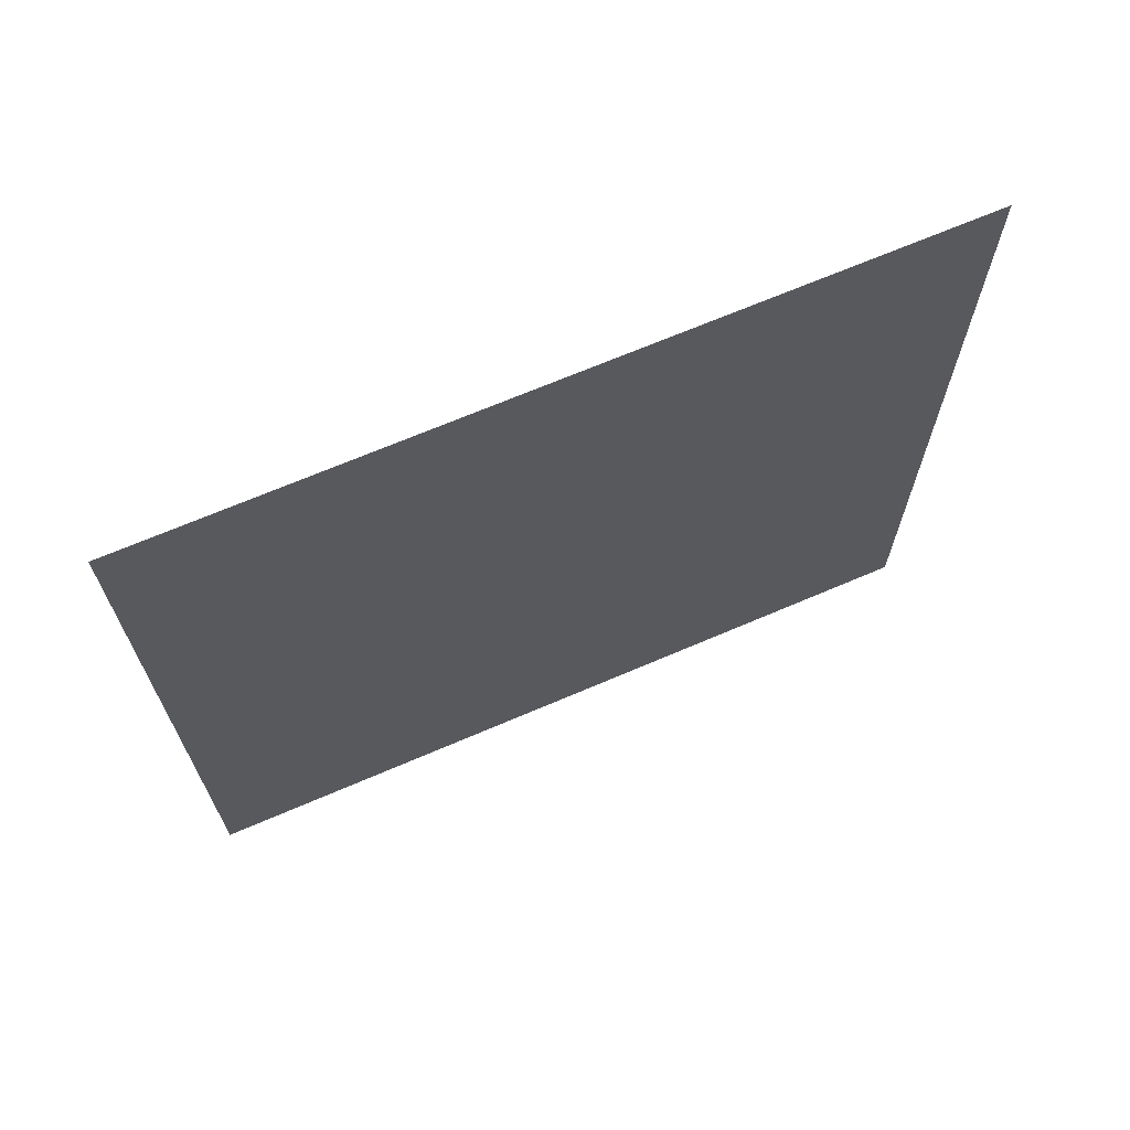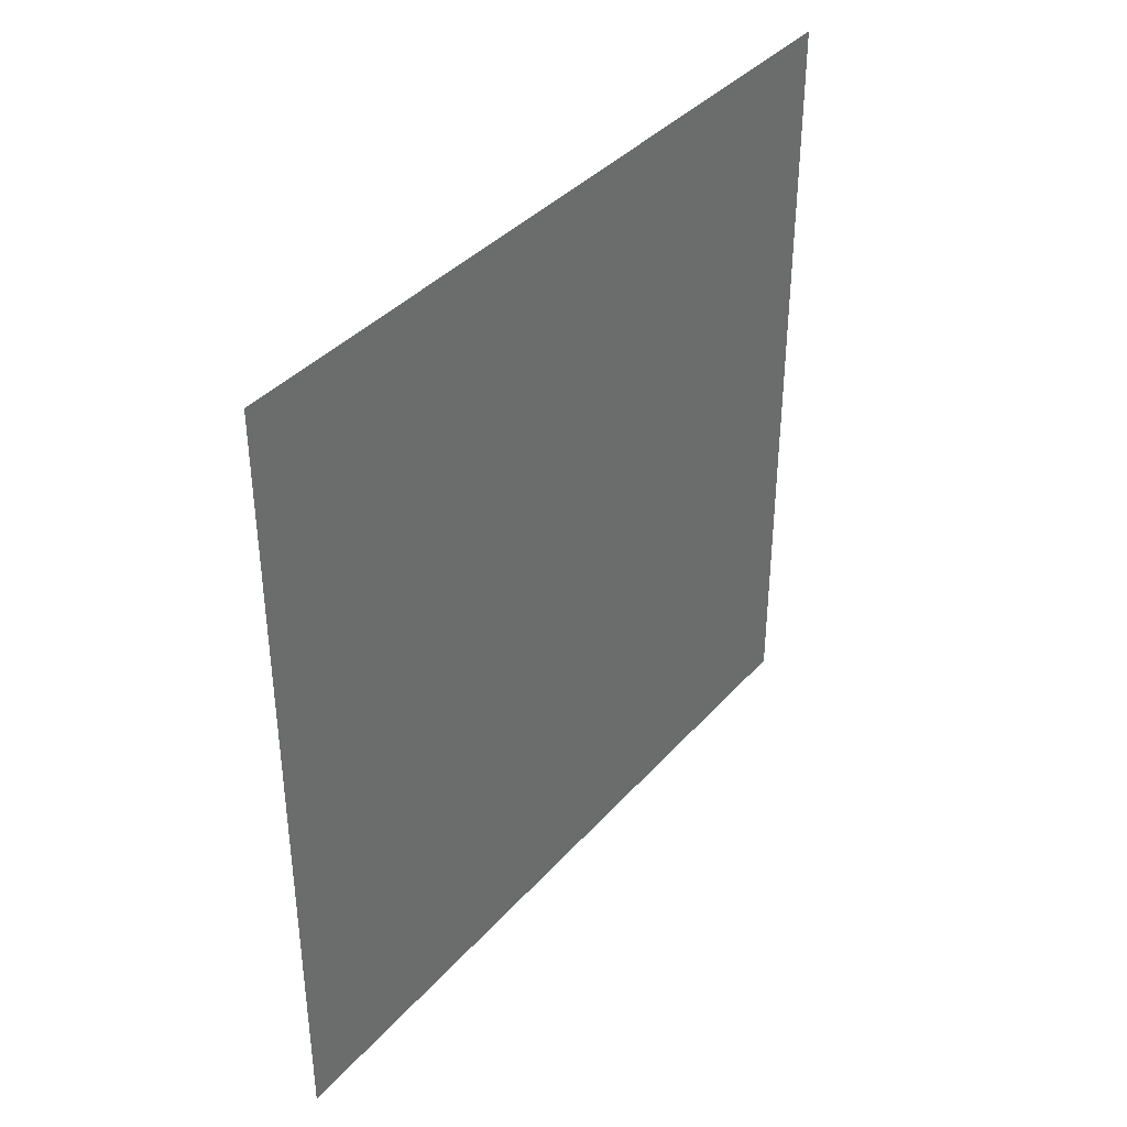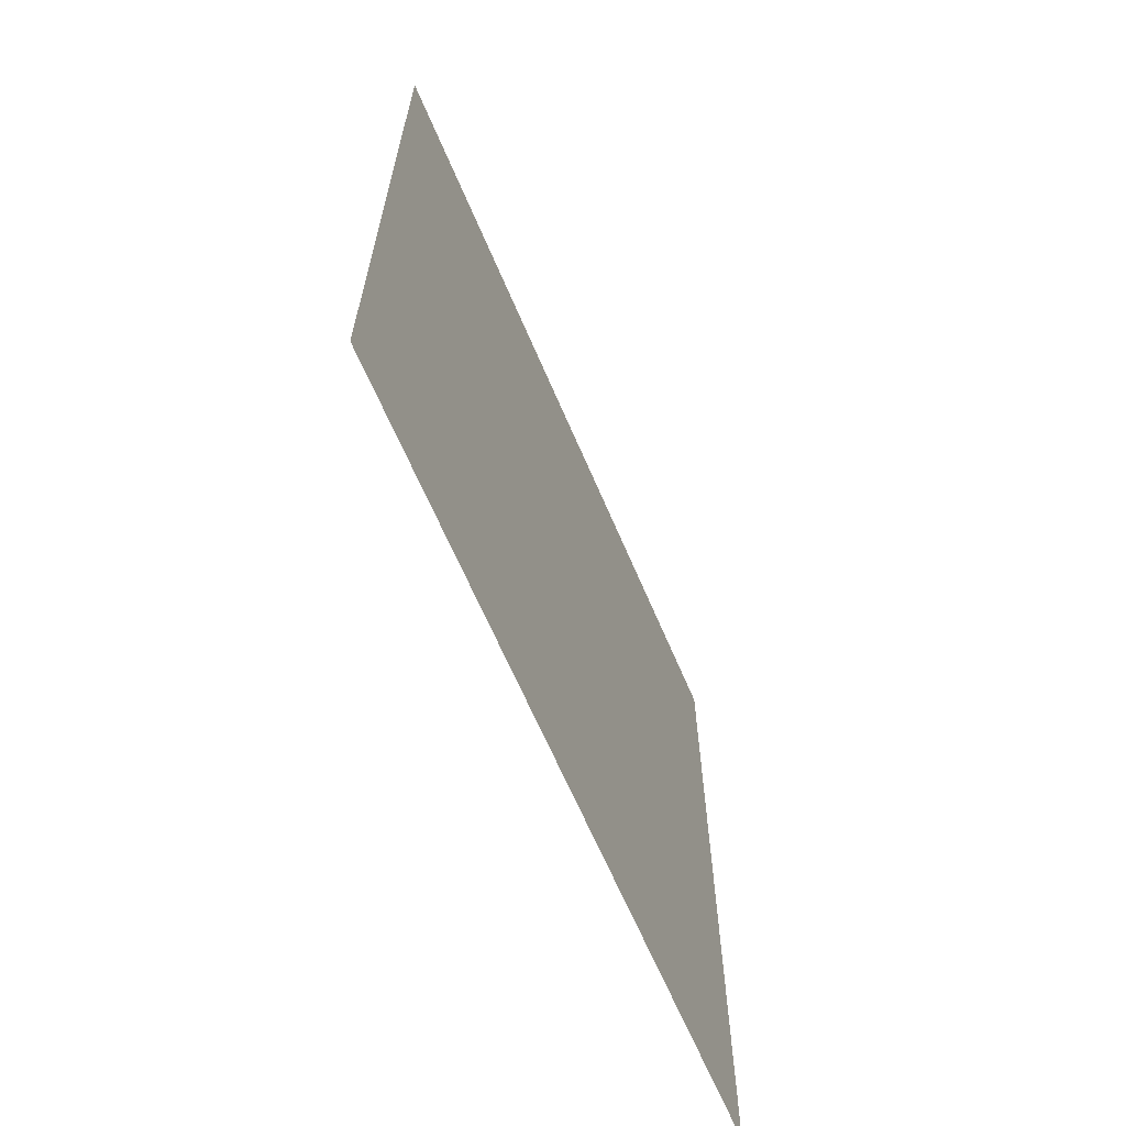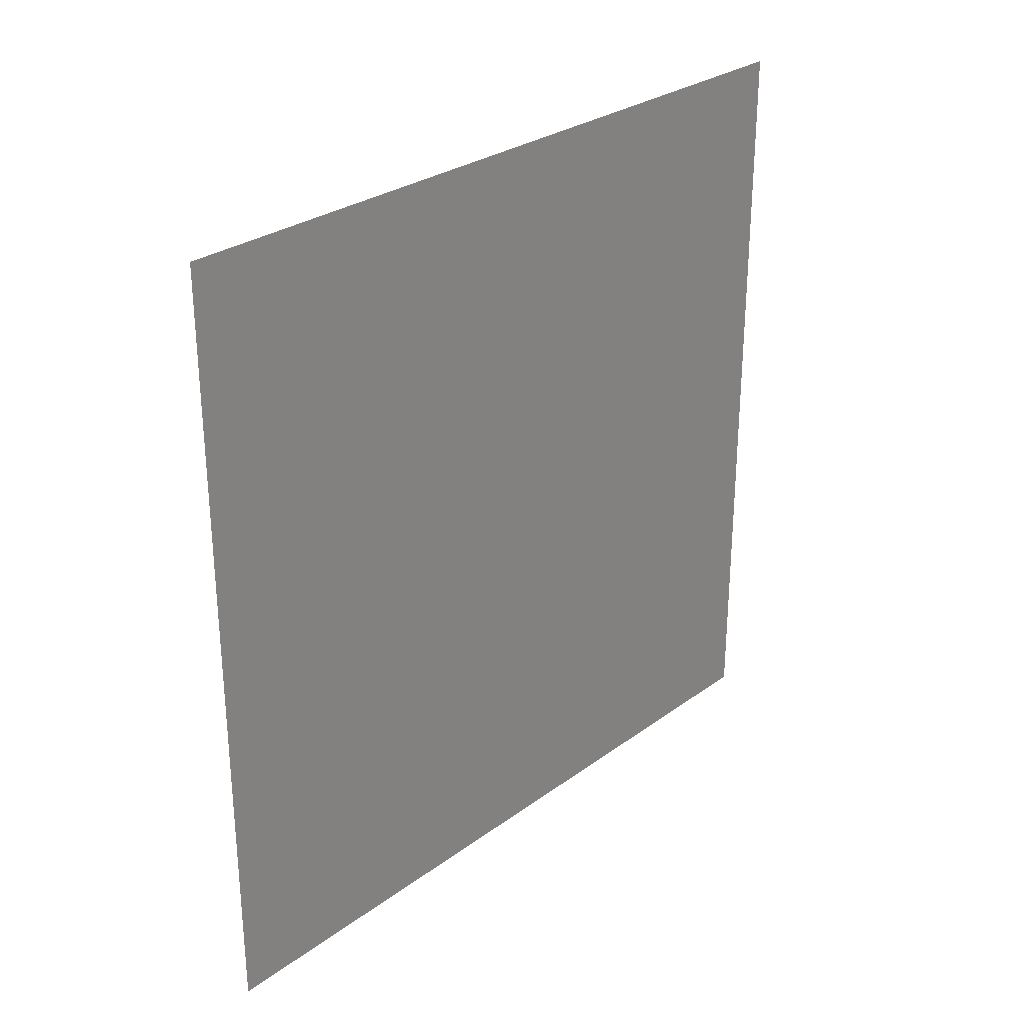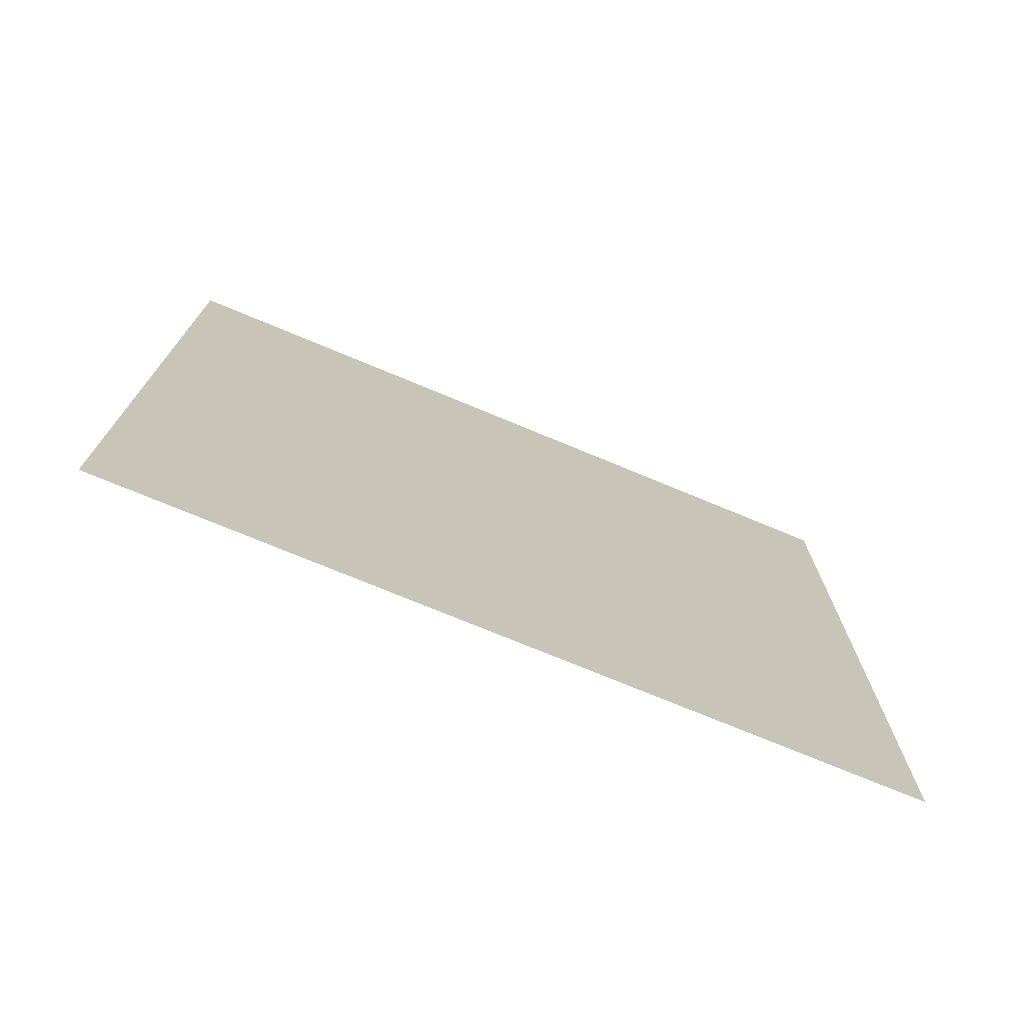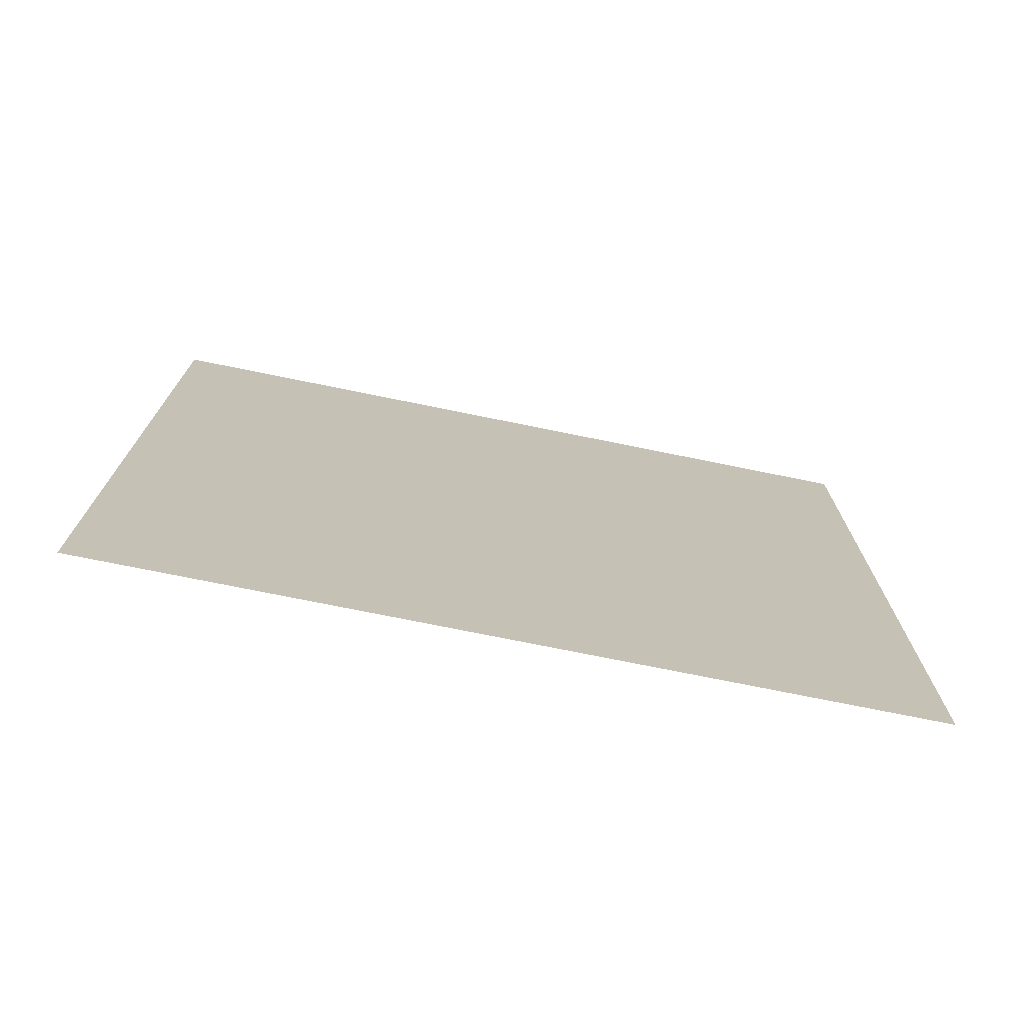
<metadata>
{"format":"obj","ext":"obj","renderer":"f3d","projection":"perspective","resolution":1024,"background":"white","views":[{"elev":68.1,"azim":66.7,"up":"+Y"},{"elev":38.2,"azim":-143.7,"up":"+Z"},{"elev":-64.8,"azim":23.0,"up":"+Y"},{"elev":28.6,"azim":-137.4,"up":"+Y"},{"elev":-73.8,"azim":-112.6,"up":"+Y"},{"elev":-73.8,"azim":78.5,"up":"+Y"}]}
</metadata>
<code>
o Plane.017
v -9.385 0.365 -28.37
v -9.385 0.365 -29.64
v -9.385 1.64 -28.37
v -9.385 1.64 -29.64
f 2 3 1
f 2 4 3

</code>
